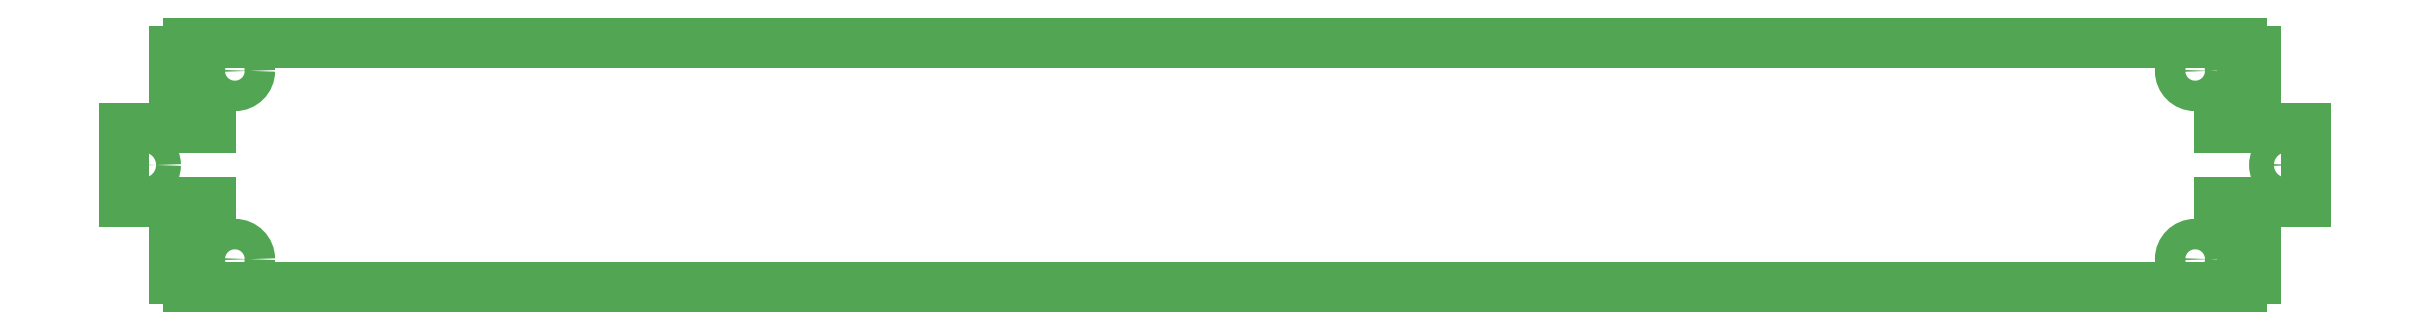
<metadata>
{"format":"dxf","ext":"dxf","renderer":"ezdxf+matplotlib","layout":"modelspace","background":"white","min_lineweight":24,"dpi":150}
</metadata>
<code>
0
SECTION
2
ENTITIES
0
LINE
8
BRANDLIJN
39
1
10
1285
20
-488.9
30
0
11
1285
21
-488.4
31
0
0
LINE
8
BRANDLIJN
39
1
10
1293
20
-488.9
30
0
11
1285
21
-488.9
31
0
0
LINE
8
BRANDLIJN
39
1
10
1293
20
-496.4
30
0
11
1293
21
-488.9
31
0
0
LINE
8
BRANDLIJN
39
1
10
1298
20
-496.4
30
0
11
1293
21
-496.4
31
0
0
LINE
8
BRANDLIJN
39
1
10
1298
20
-515.9
30
0
11
1298
21
-496.4
31
0
0
LINE
8
BRANDLIJN
39
1
10
1293
20
-515.9
30
0
11
1298
21
-515.9
31
0
0
LINE
8
BRANDLIJN
39
1
10
1293
20
-518.9
30
0
11
1293
21
-515.9
31
0
0
LINE
8
BRANDLIJN
39
1
10
551.1
20
-518.9
30
0
11
1293
21
-518.9
31
0
0
LINE
8
BRANDLIJN
39
1
10
551.1
20
-515.9
30
0
11
551.1
21
-518.9
31
0
0
LINE
8
BRANDLIJN
39
1
10
546.1
20
-515.9
30
0
11
551.1
21
-515.9
31
0
0
LINE
8
BRANDLIJN
39
1
10
546.1
20
-496.4
30
0
11
546.1
21
-515.9
31
0
0
LINE
8
BRANDLIJN
39
1
10
551.1
20
-496.4
30
0
11
546.1
21
-496.4
31
0
0
LINE
8
BRANDLIJN
39
1
10
551.1
20
-488.9
30
0
11
551.1
21
-496.4
31
0
0
LINE
8
BRANDLIJN
39
1
10
559.6
20
-488.9
30
0
11
551.1
21
-488.9
31
0
0
LINE
8
BRANDLIJN
39
1
10
559.6
20
-488.4
30
0
11
559.6
21
-488.9
31
0
0
LINE
8
BRANDLIJN
39
1
10
528.1
20
-488.4
30
0
11
559.6
21
-488.4
31
0
0
LINE
8
BRANDLIJN
39
1
10
528.1
20
-461.4
30
0
11
528.1
21
-488.4
31
0
0
LINE
8
BRANDLIJN
39
1
10
559.6
20
-461.4
30
0
11
528.1
21
-461.4
31
0
0
LINE
8
BRANDLIJN
39
1
10
559.6
20
-460.9
30
0
11
559.6
21
-461.4
31
0
0
LINE
8
BRANDLIJN
39
1
10
551.1
20
-460.9
30
0
11
559.6
21
-460.9
31
0
0
LINE
8
BRANDLIJN
39
1
10
551.1
20
-453.4
30
0
11
551.1
21
-460.9
31
0
0
LINE
8
BRANDLIJN
39
1
10
546.1
20
-453.4
30
0
11
551.1
21
-453.4
31
0
0
LINE
8
BRANDLIJN
39
1
10
546.1
20
-433.9
30
0
11
546.1
21
-453.4
31
0
0
LINE
8
BRANDLIJN
39
1
10
551.1
20
-433.9
30
0
11
546.1
21
-433.9
31
0
0
LINE
8
BRANDLIJN
39
1
10
551.1
20
-430.9
30
0
11
551.1
21
-433.9
31
0
0
LINE
8
BRANDLIJN
39
1
10
1293
20
-430.9
30
0
11
551.1
21
-430.9
31
0
0
LINE
8
BRANDLIJN
39
1
10
1293
20
-433.9
30
0
11
1293
21
-430.9
31
0
0
LINE
8
BRANDLIJN
39
1
10
1298
20
-433.9
30
0
11
1293
21
-433.9
31
0
0
LINE
8
BRANDLIJN
39
1
10
1298
20
-453.4
30
0
11
1298
21
-433.9
31
0
0
LINE
8
BRANDLIJN
39
1
10
1293
20
-453.4
30
0
11
1298
21
-453.4
31
0
0
LINE
8
BRANDLIJN
39
1
10
1293
20
-460.9
30
0
11
1293
21
-453.4
31
0
0
LINE
8
BRANDLIJN
39
1
10
1285
20
-460.9
30
0
11
1293
21
-460.9
31
0
0
LINE
8
BRANDLIJN
39
1
10
1285
20
-461.4
30
0
11
1285
21
-460.9
31
0
0
LINE
8
BRANDLIJN
39
1
10
1316
20
-461.4
30
0
11
1285
21
-461.4
31
0
0
LINE
8
BRANDLIJN
39
1
10
1316
20
-488.4
30
0
11
1316
21
-461.4
31
0
0
LINE
8
BRANDLIJN
39
1
10
1285
20
-488.4
30
0
11
1316
21
-488.4
31
0
0
CIRCLE
8
BRANDLIJN
39
1
10
1276
20
-508.9
30
0
40
5.5
0
CIRCLE
8
BRANDLIJN
39
1
10
568.1
20
-508.9
30
0
40
5.5
0
CIRCLE
8
BRANDLIJN
39
1
10
568.1
20
-440.9
30
0
40
5.5
0
CIRCLE
8
BRANDLIJN
39
1
10
1276
20
-440.9
30
0
40
5.5
0
CIRCLE
8
BRANDLIJN
39
1
10
535.1
20
-474.9
30
0
40
4.5
0
CIRCLE
8
BRANDLIJN
39
1
10
1309
20
-474.9
30
0
40
4.5
0
ENDSEC
0
EOF

</code>
